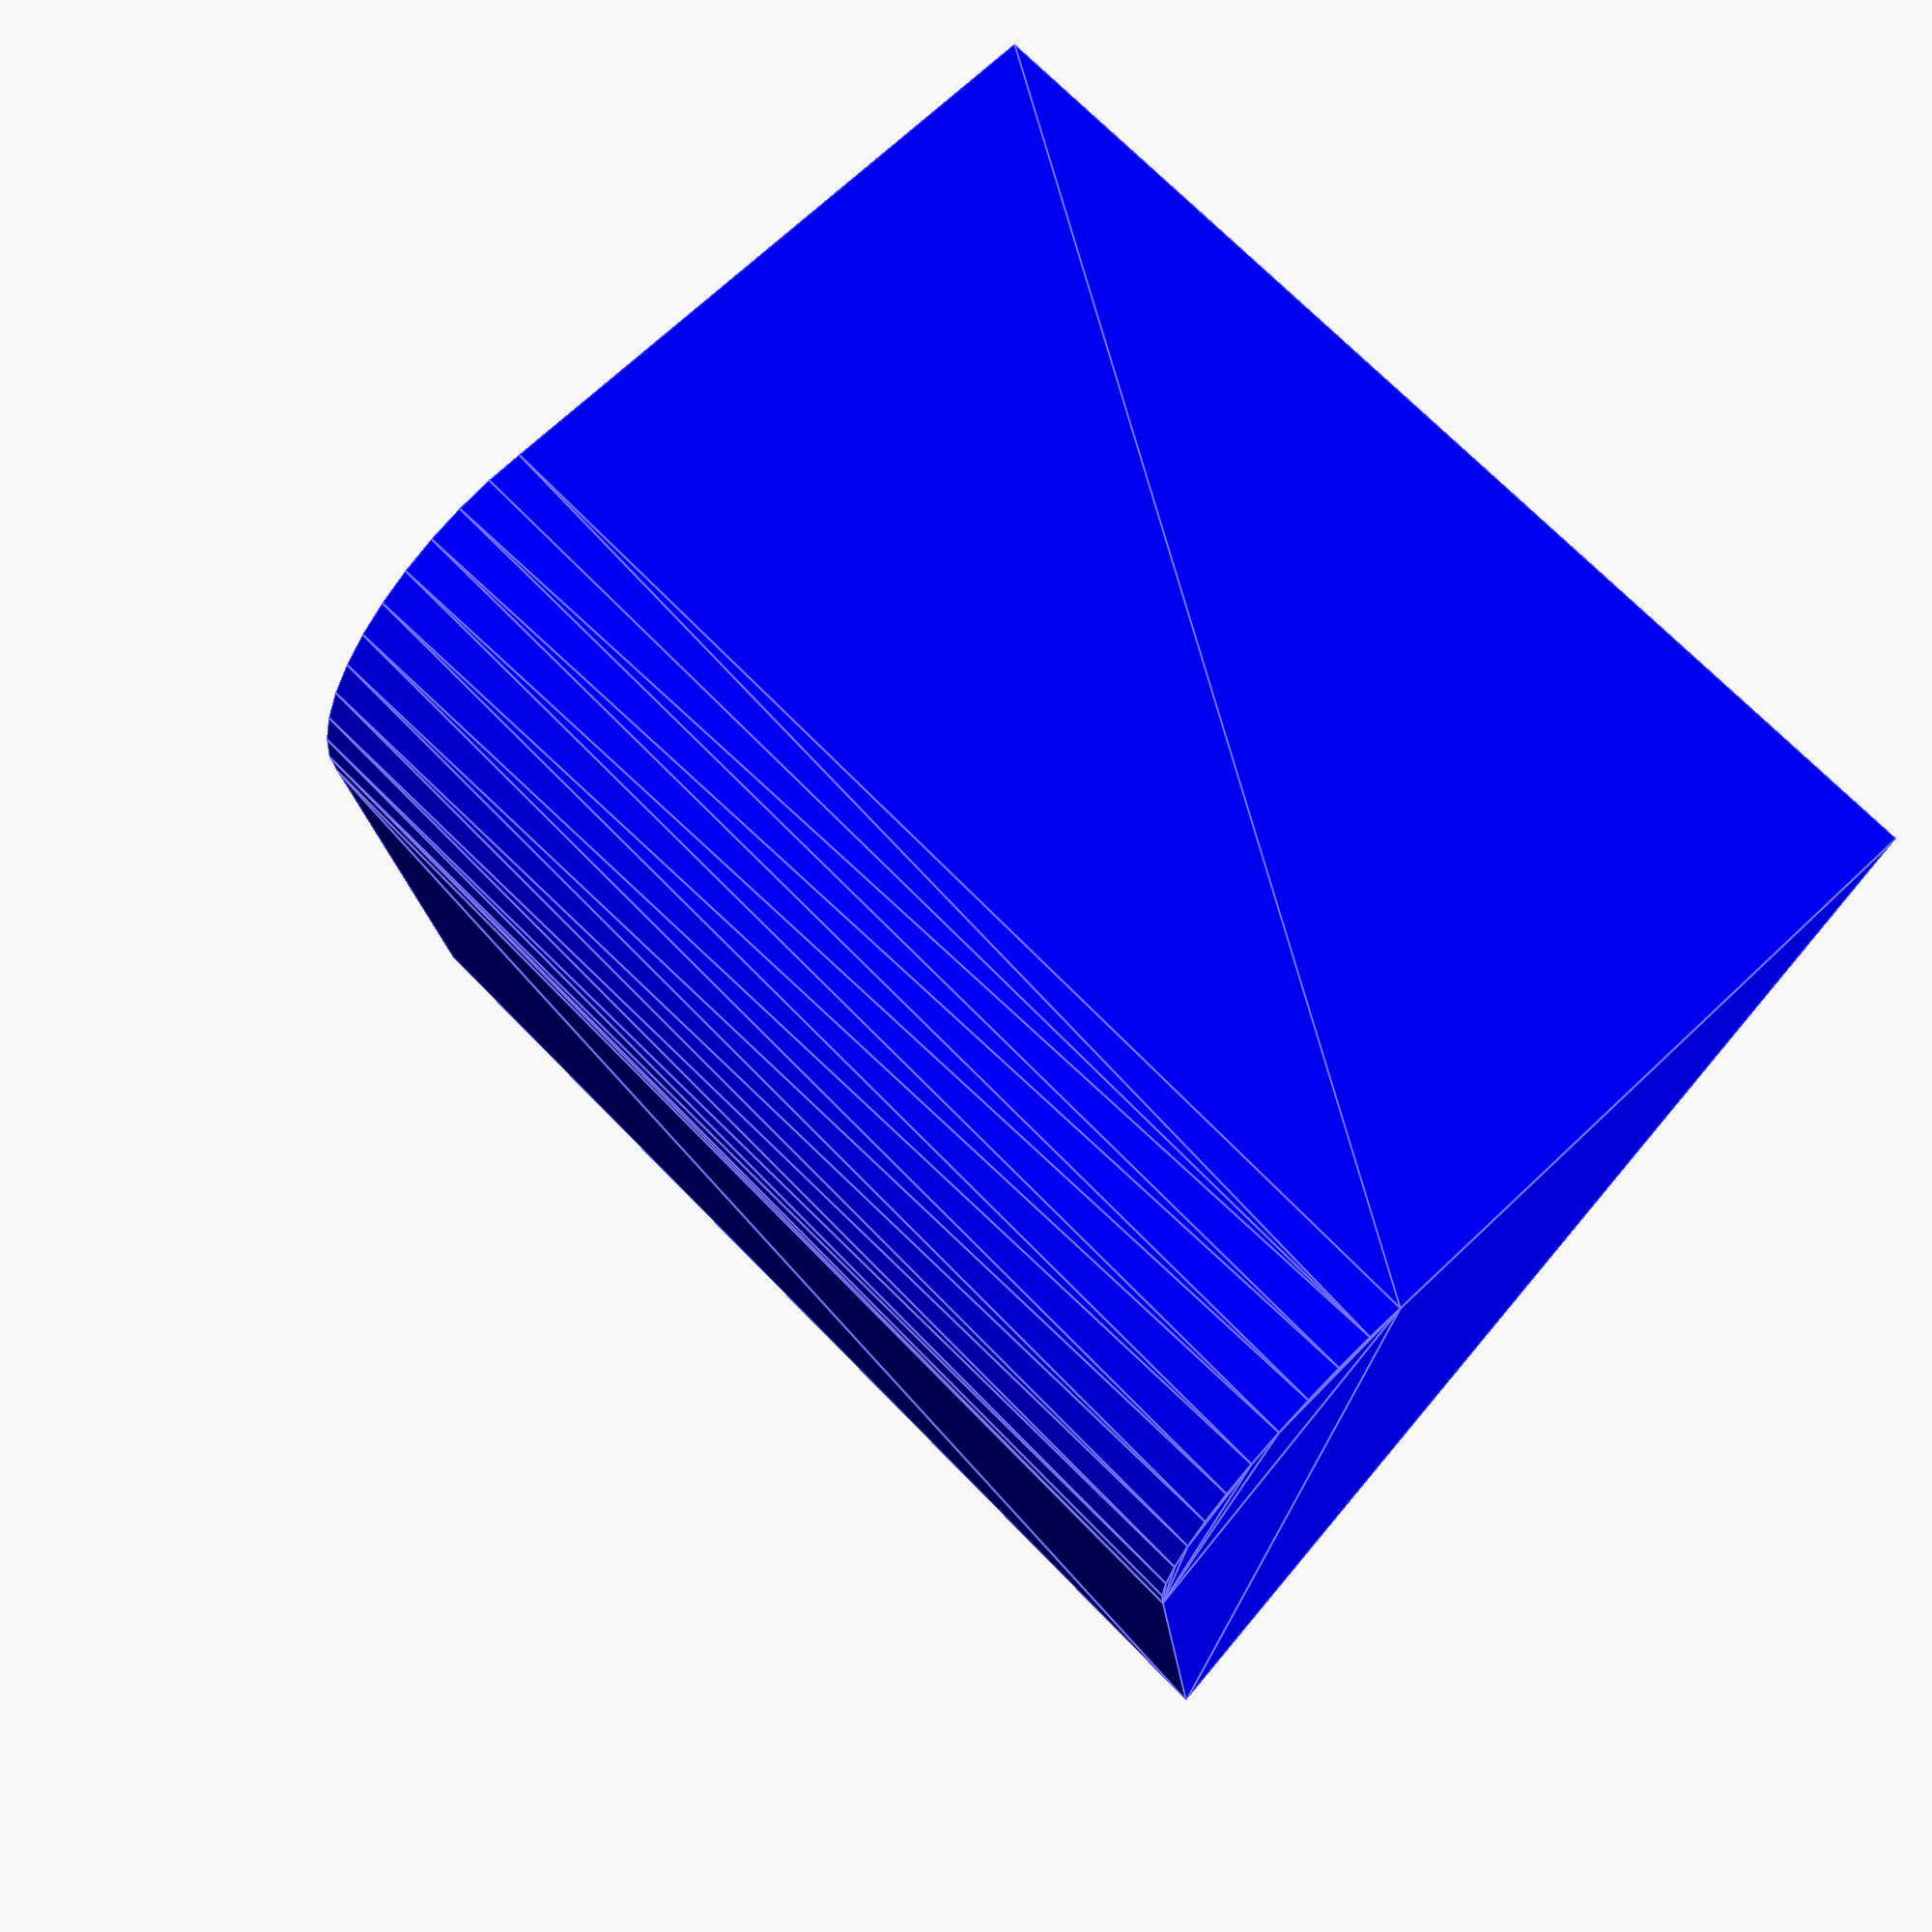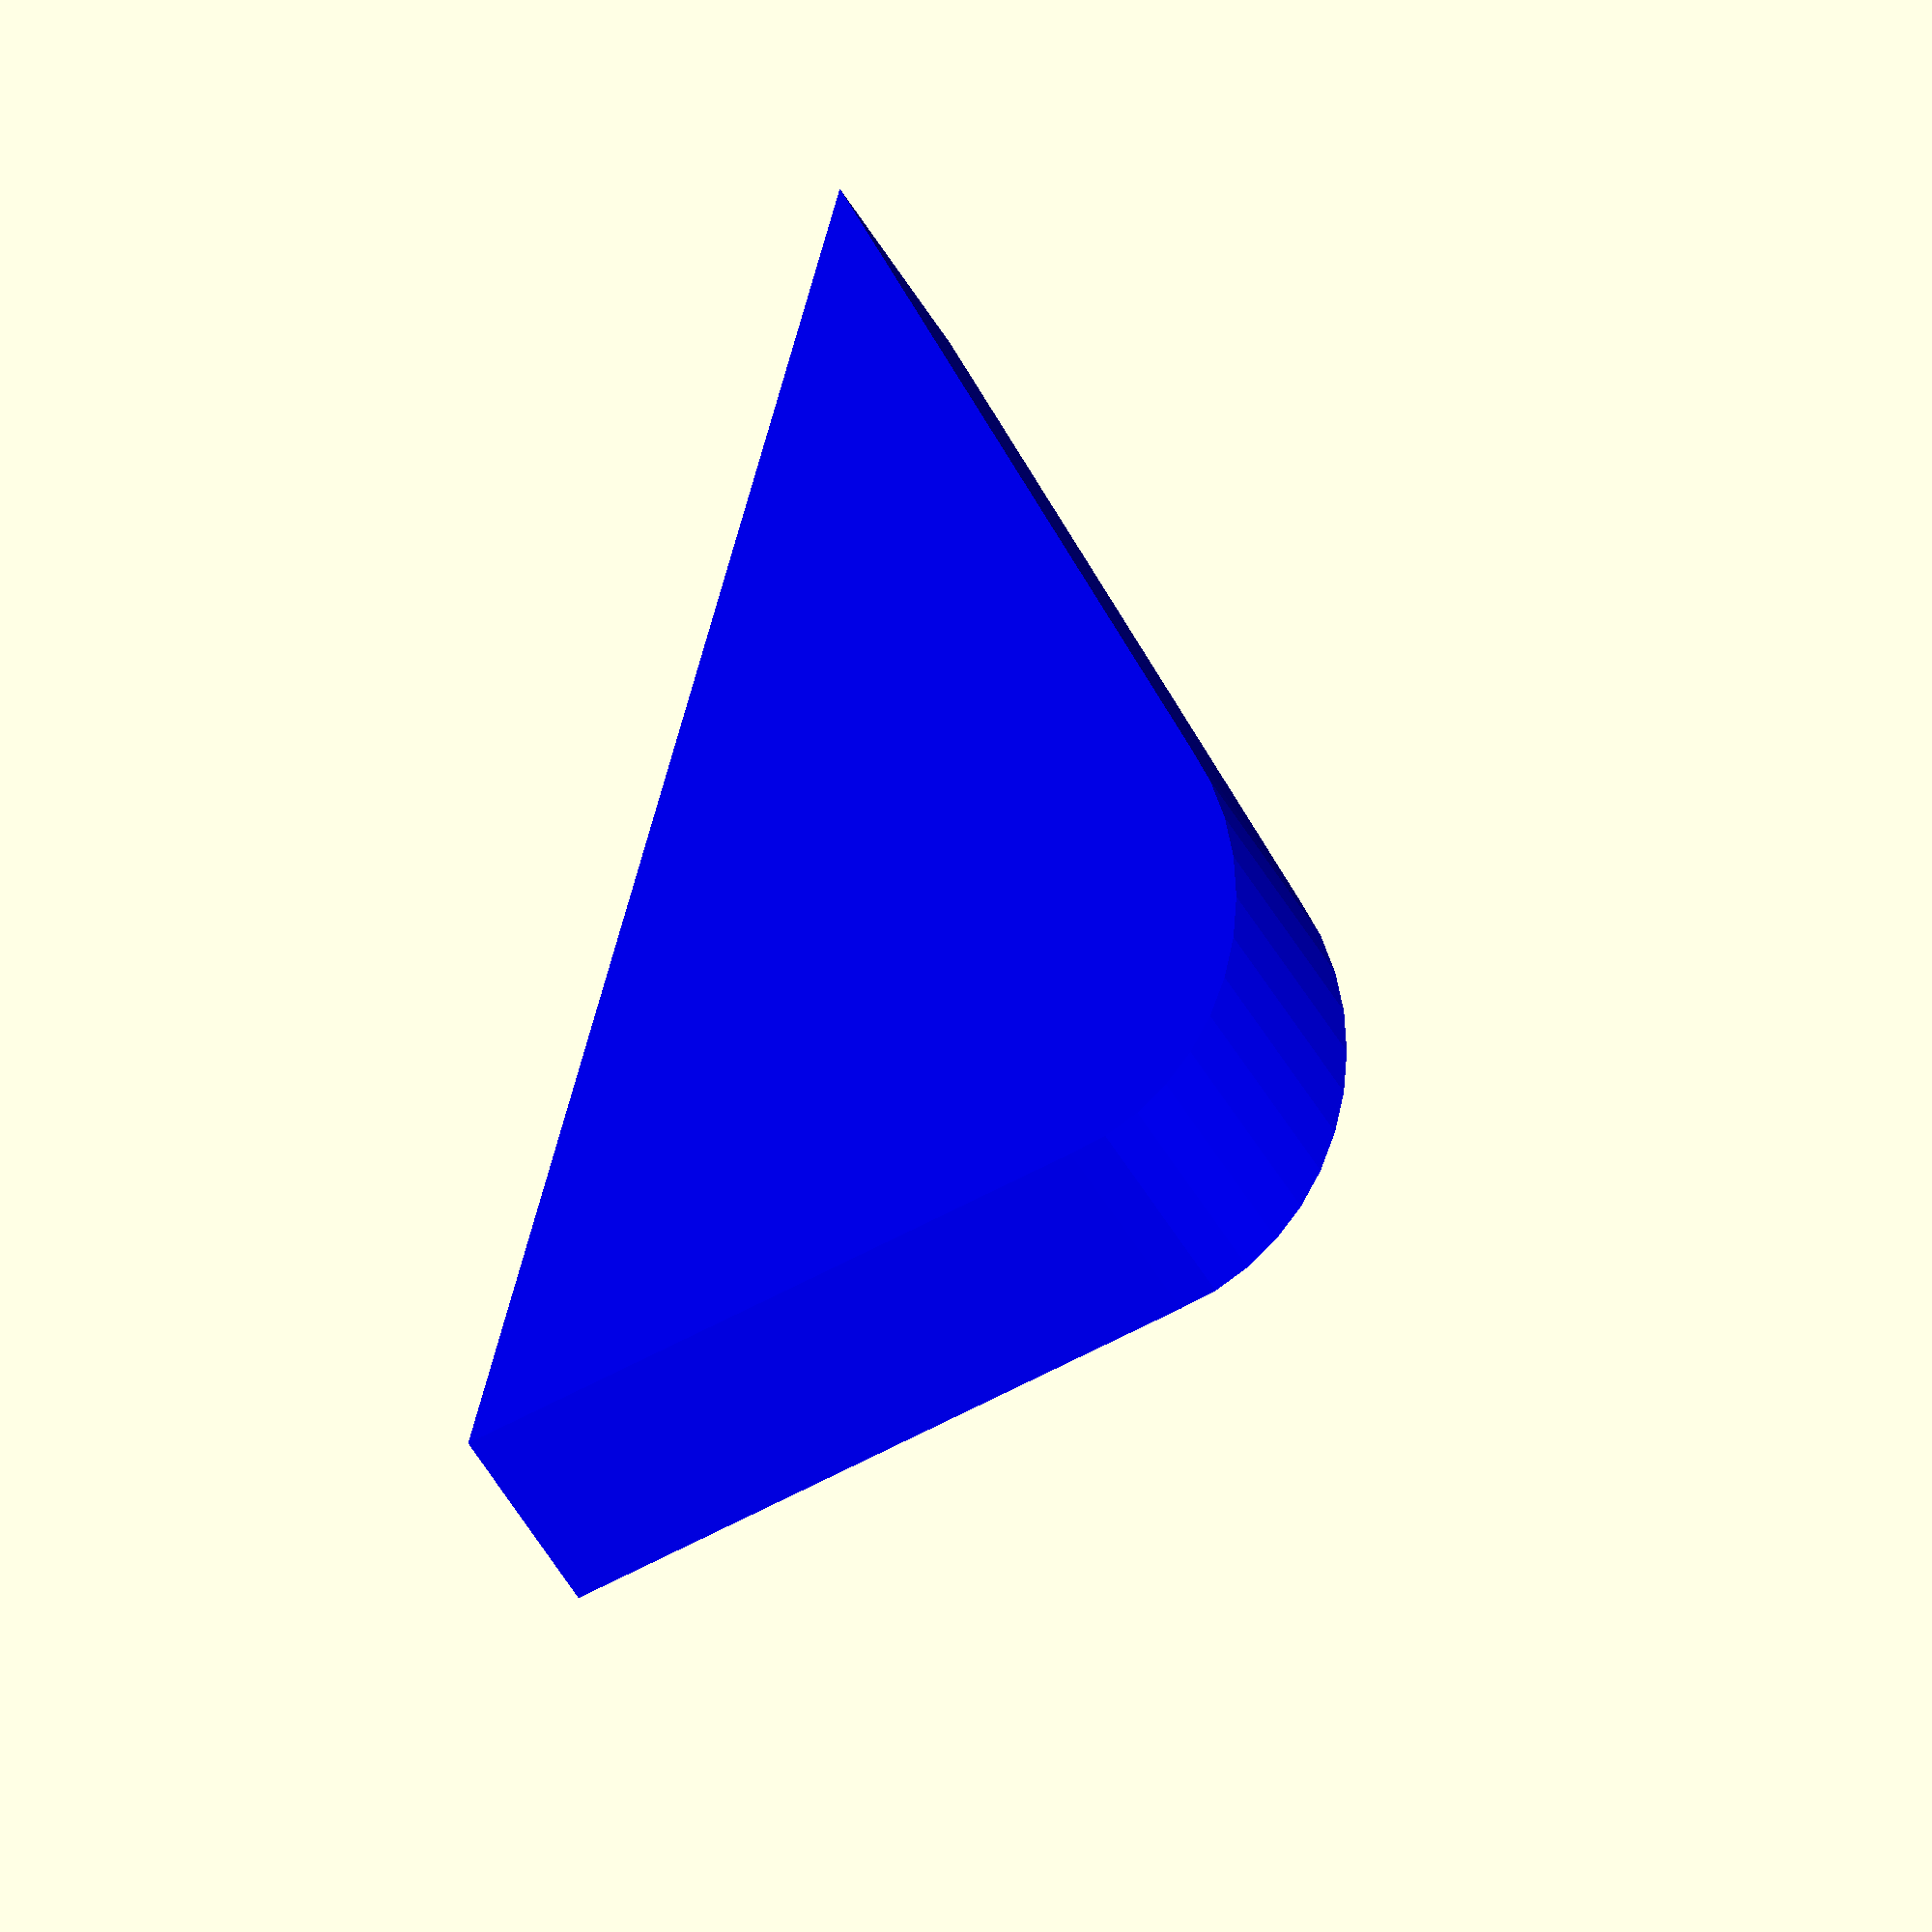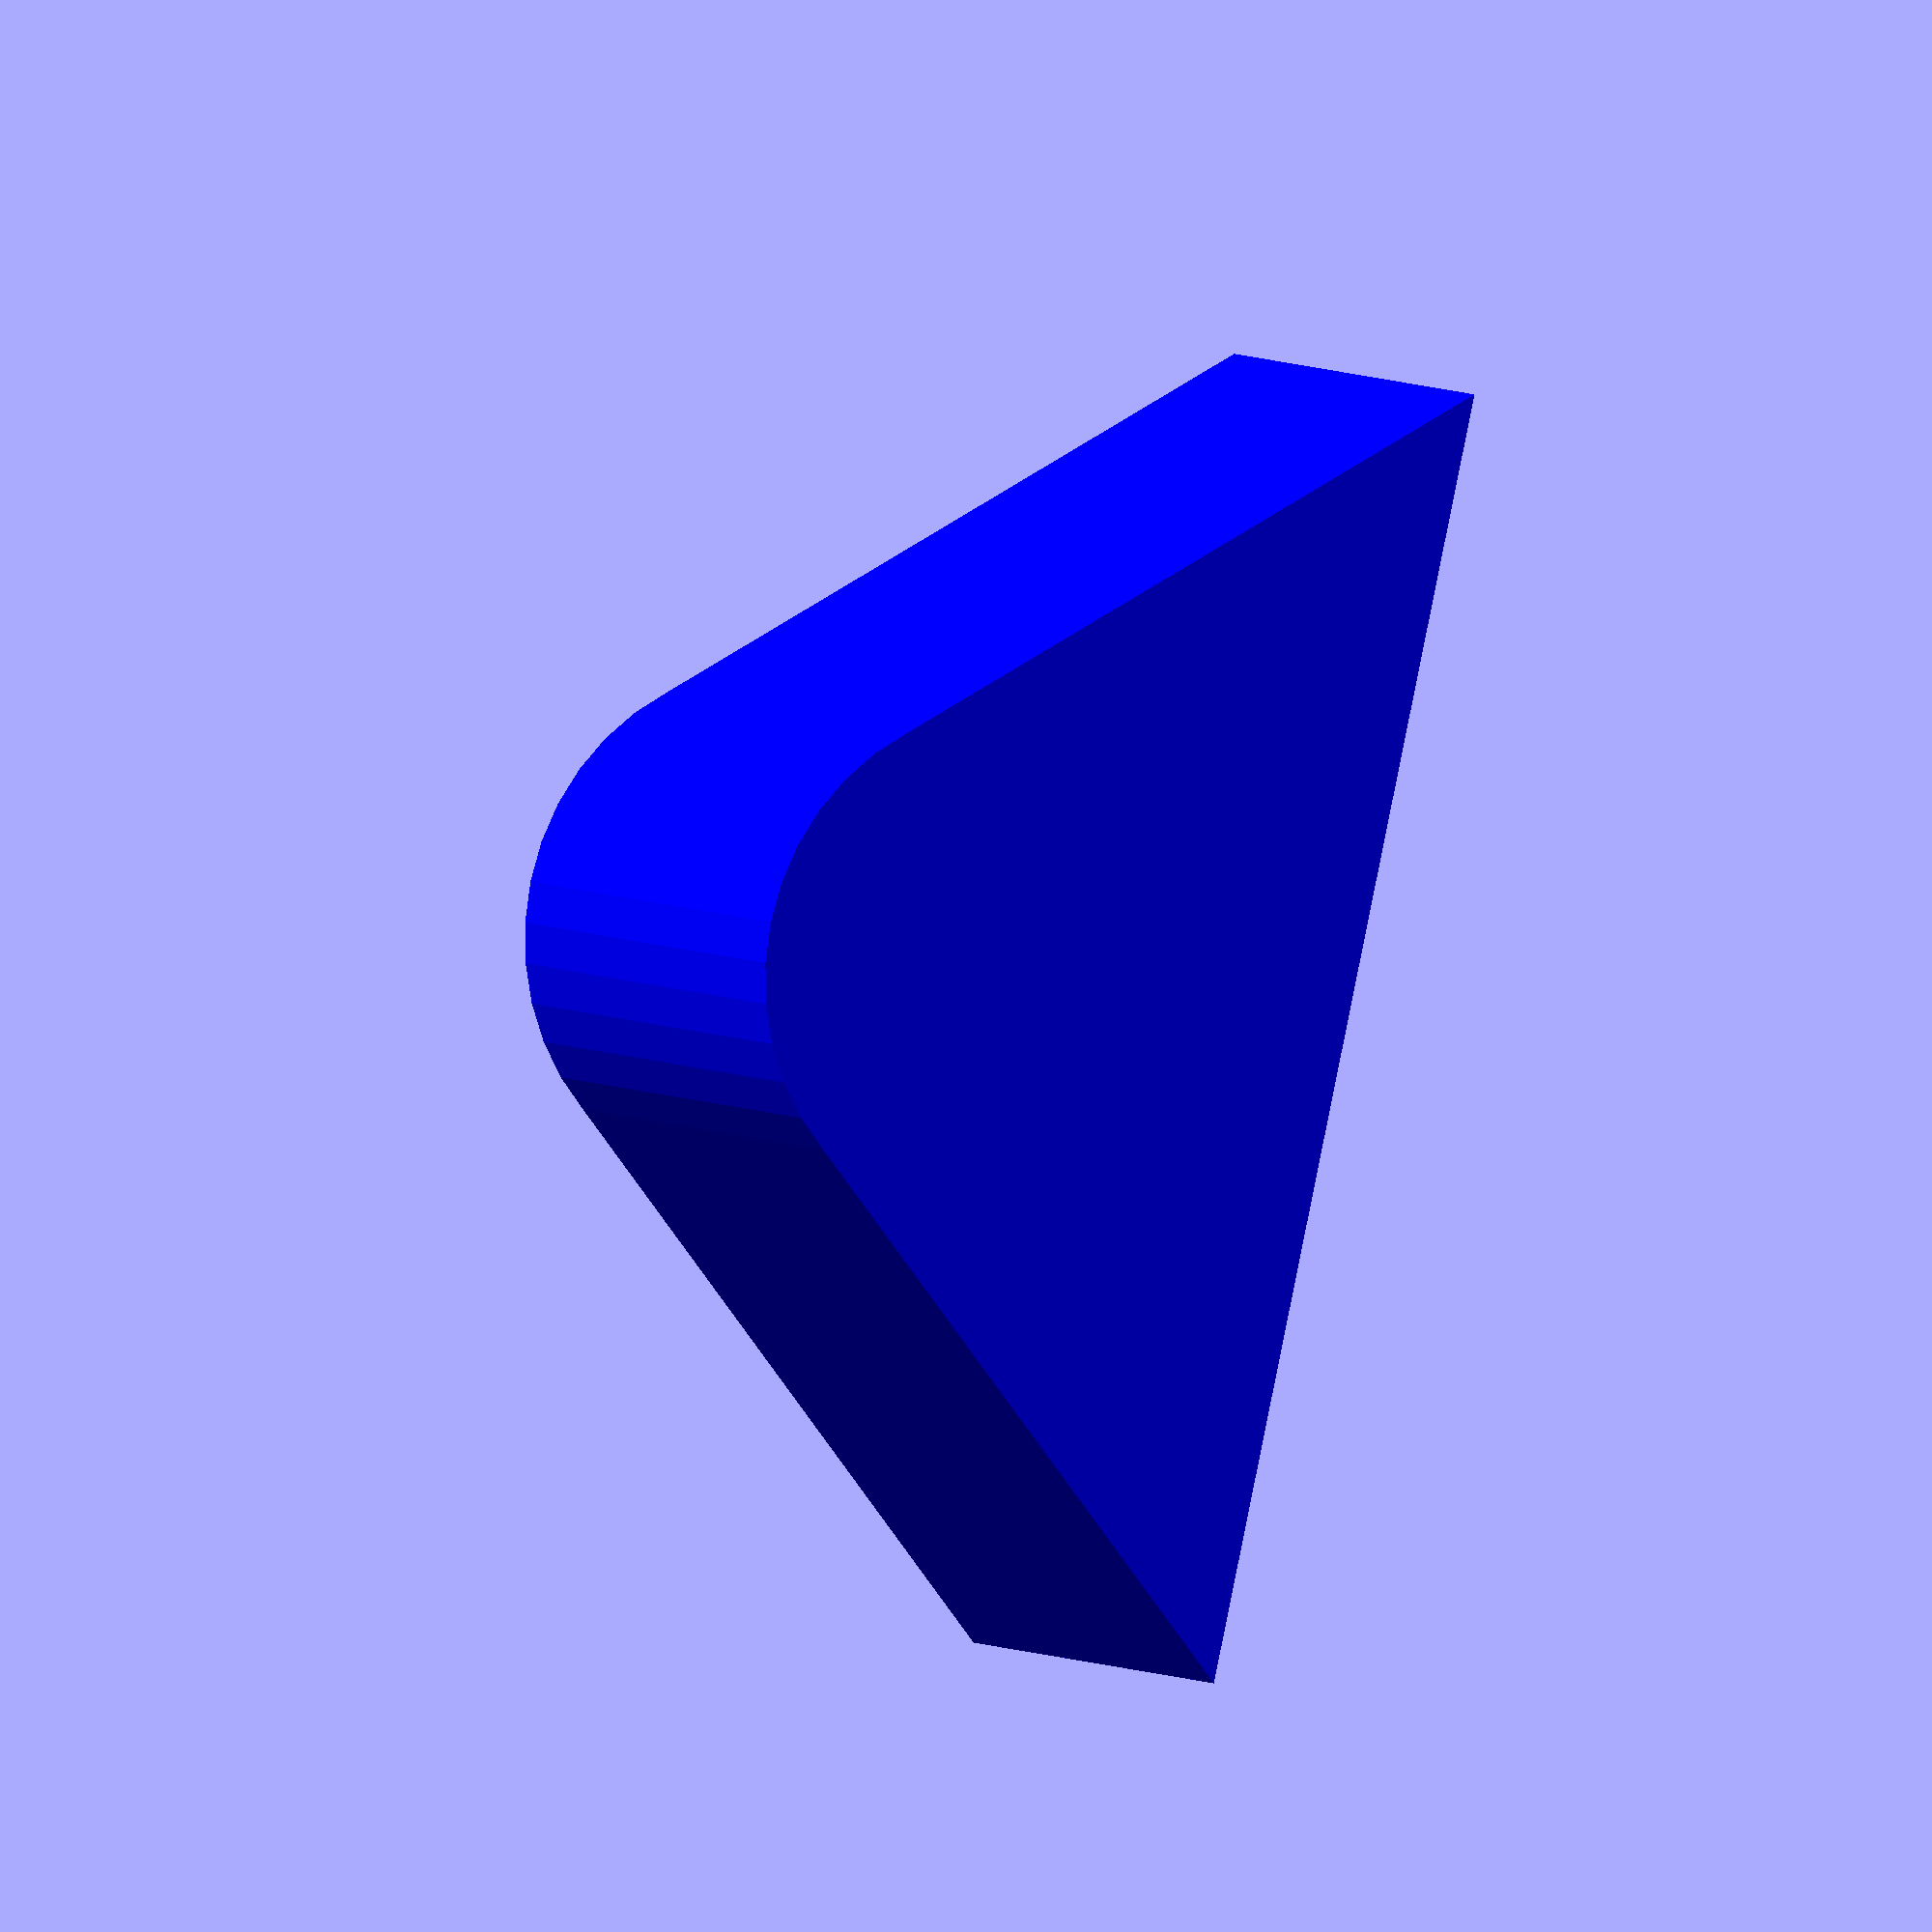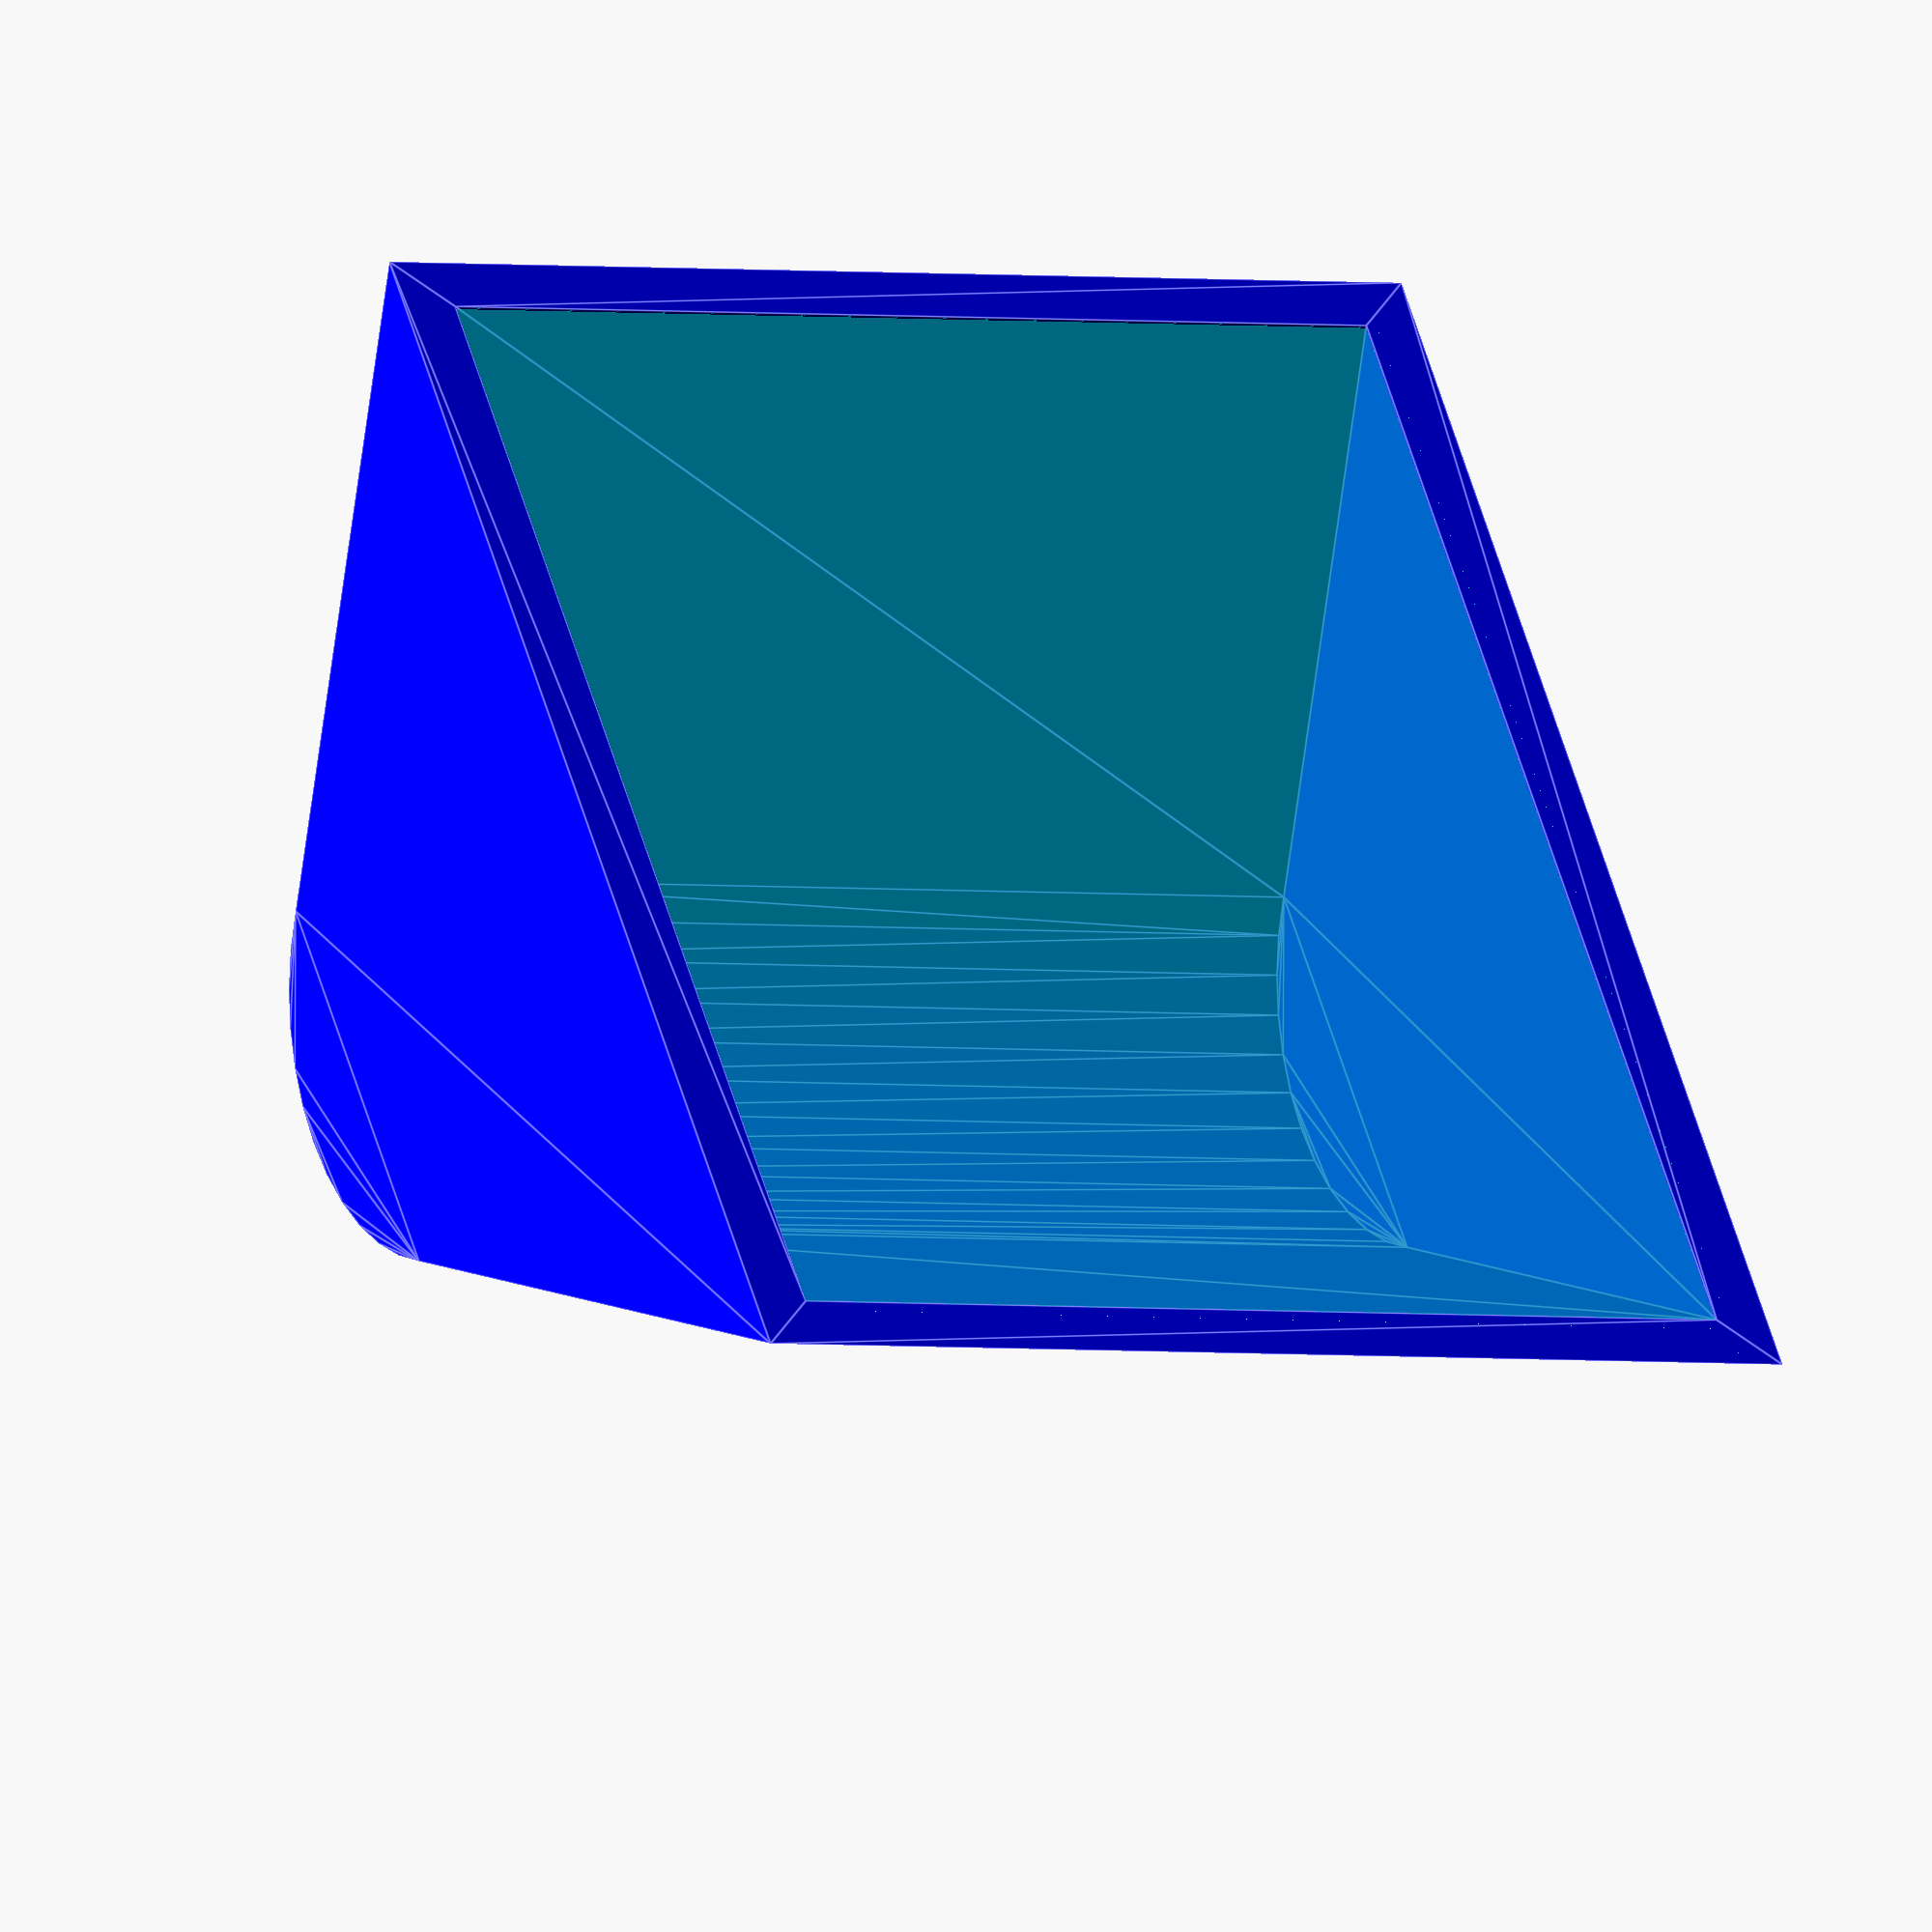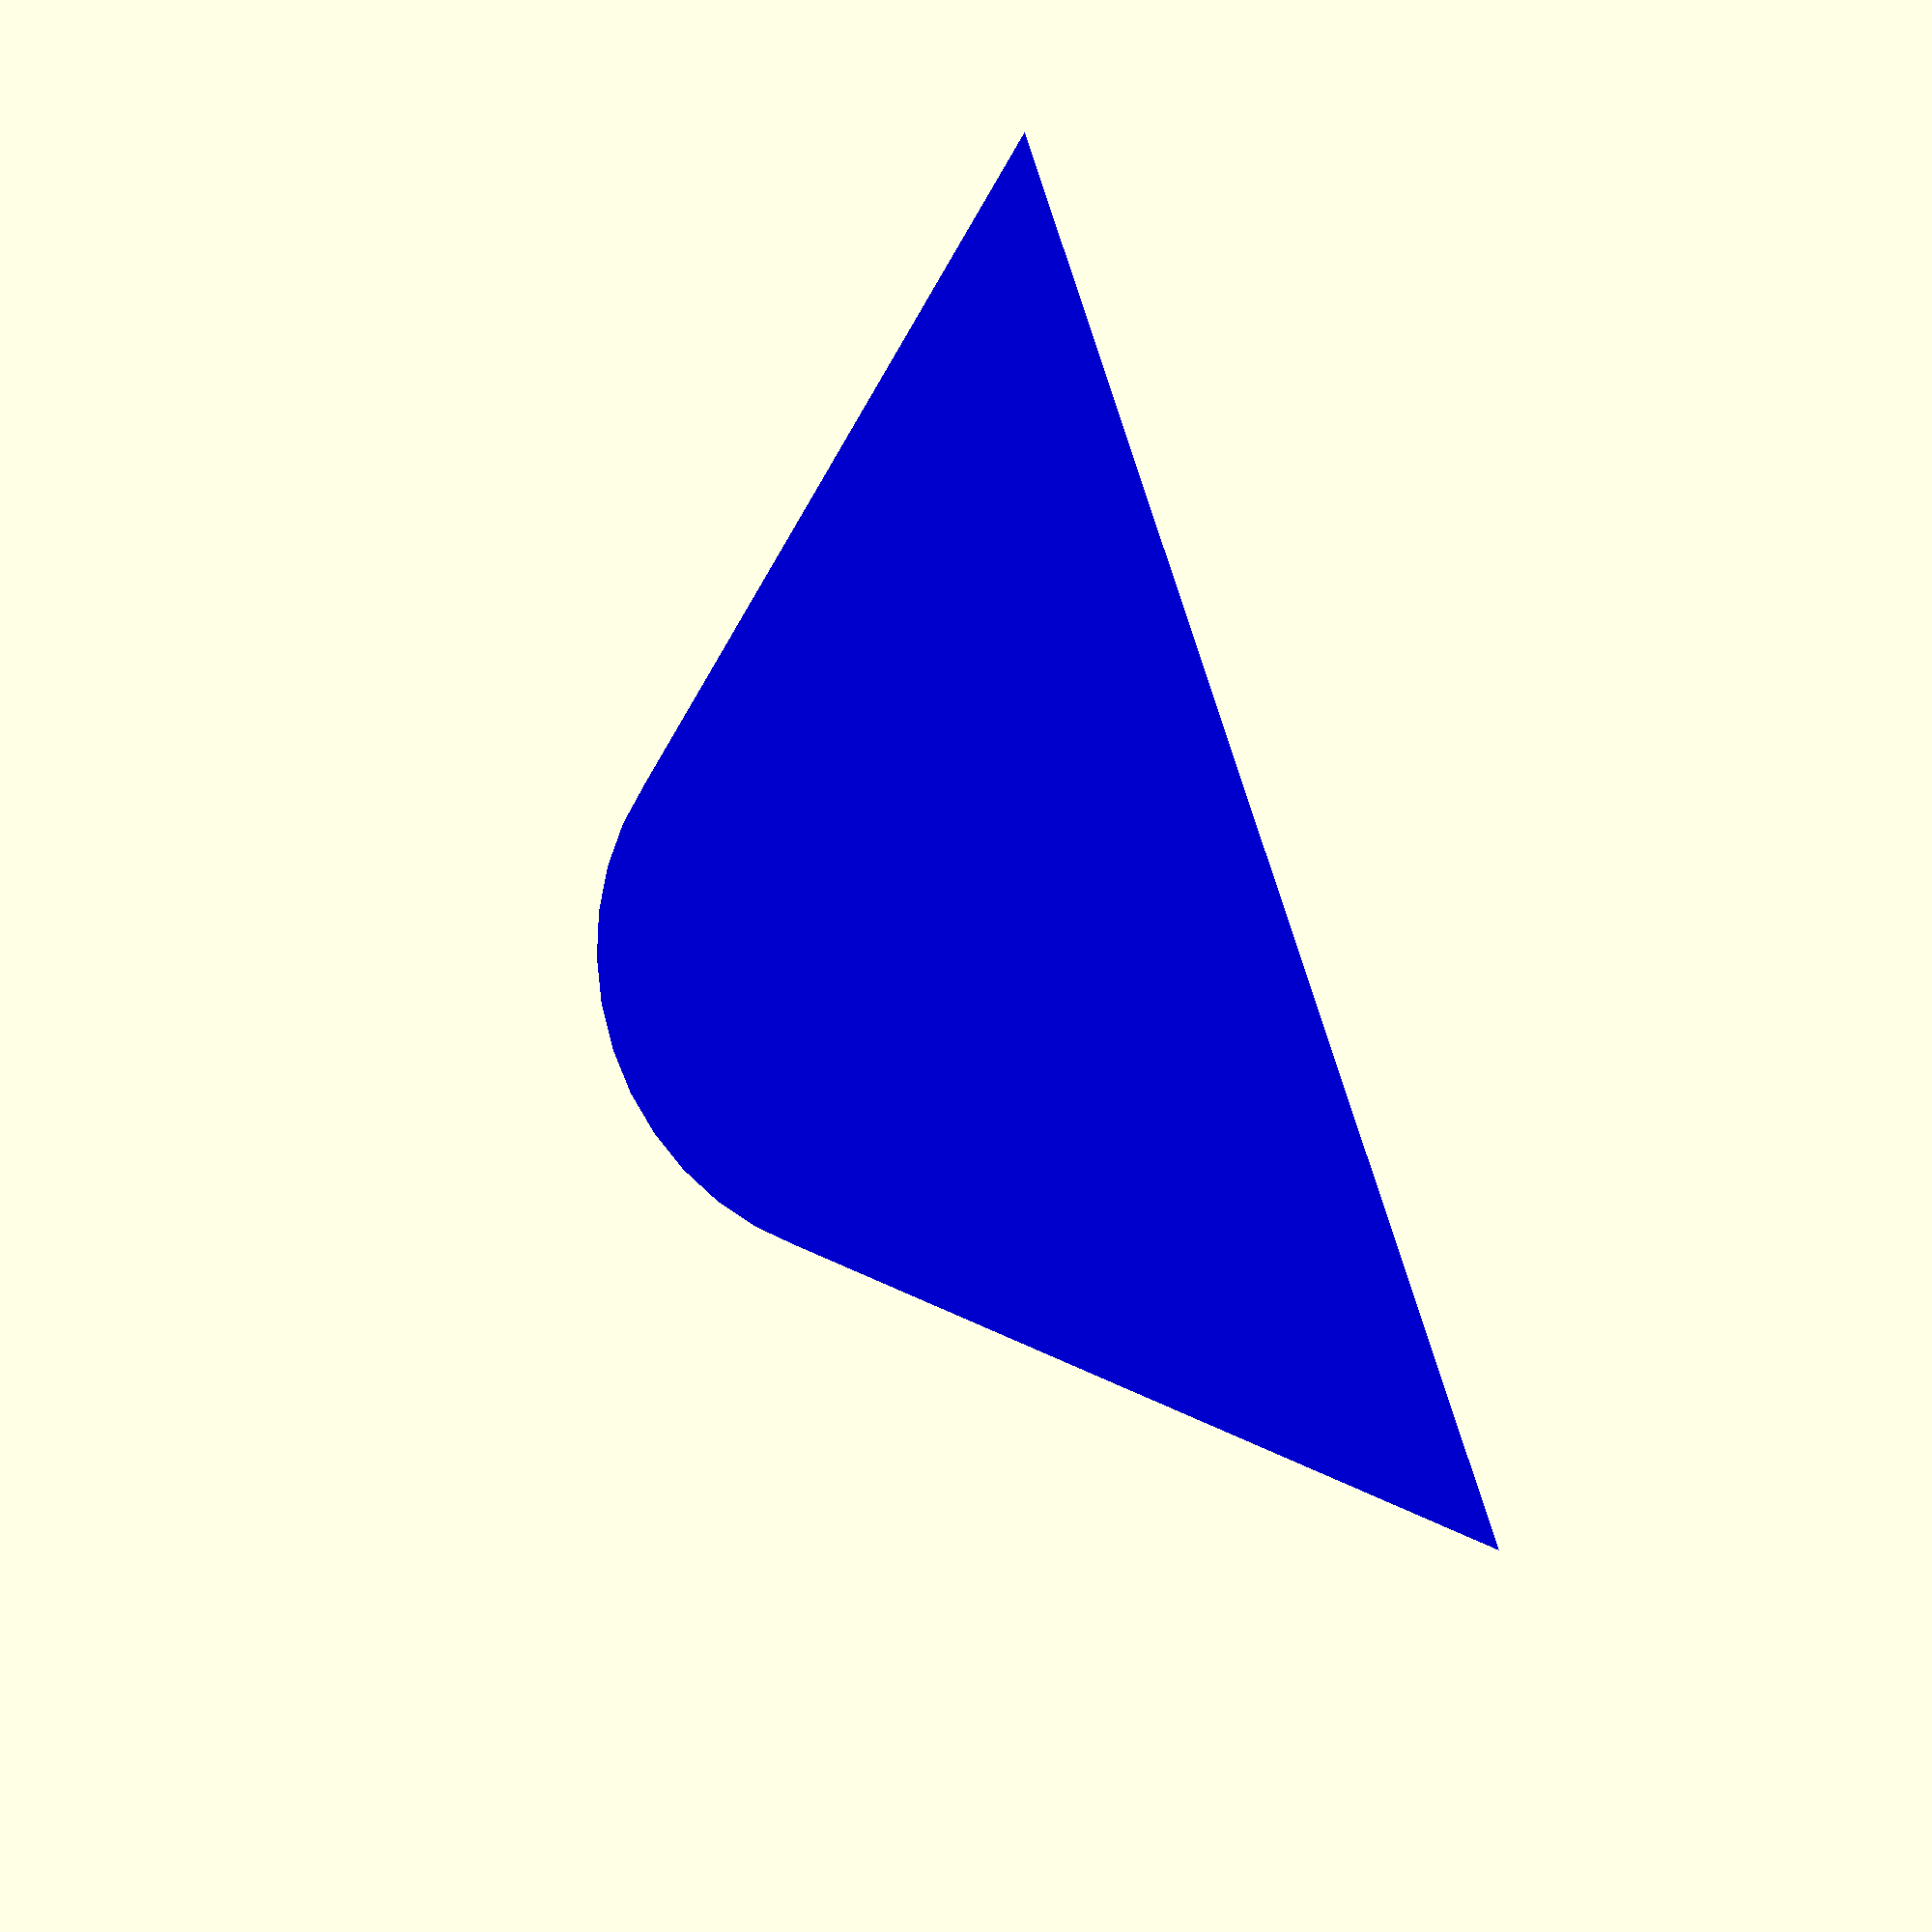
<openscad>
//A simple animation of a bucket, through emptying, this could be used for an animation of a water wheel of for construction equipent or something else

$fn = 40;
angle = 45 * $t;
size = [11,10,5];



bucketFilled(size, angle);


module bucketFilled(size, angle){
    
    color("blue")
    rotate([0,angle,0])
    resize(size)
    difference(){  
        bucketShape();
        translate([0,0,0.5])
        resize([0,9,0])
        bucketShape();
    }
    
    color("aqua", alpha=0.6)
    difference(){
        //water
        scale([0.999,0.999,0.999]) //prevents discolouration due to z-fighting
        rotate([0,angle,0])
        difference(){
            resize(size - [0,1,0])
            translate([0,0,0.5])
            resize([0,9,0])
            bucketShape();    
            translate([0,(size * -[0,0.5,0]), 0.001])
            cube(size);
        }
            
        //water leveller
        lipLevel = ((size * -[1,0,0]) + 0.5) * sin(angle) - 0.01 ;       
        translate([0,(size * -[0,0.5,0]) + 0.4, lipLevel])
        cube(size + [1,-0.8,100]);
    }
}



module bucket(size){
    resize(size) 
    difference(){  
        bucketShape();
        translate([0,0,0.5])
        resize([0,9,0])
        bucketShape();
    }
}


module bucketShape(){
    translate([0,5,0])
    rotate([90,0,0])
    hull() {
        linear_extrude(10)
        polygon(points=[[0,0],[10,0],[5,-2]]);
        translate([5,-3])
        cylinder(d=4,h=10);
    }
}
</openscad>
<views>
elev=343.4 azim=235.0 roll=212.3 proj=p view=edges
elev=114.8 azim=198.1 roll=72.7 proj=o view=wireframe
elev=43.8 azim=225.4 roll=253.6 proj=o view=solid
elev=219.4 azim=71.1 roll=206.5 proj=o view=edges
elev=93.7 azim=179.1 roll=288.3 proj=p view=solid
</views>
